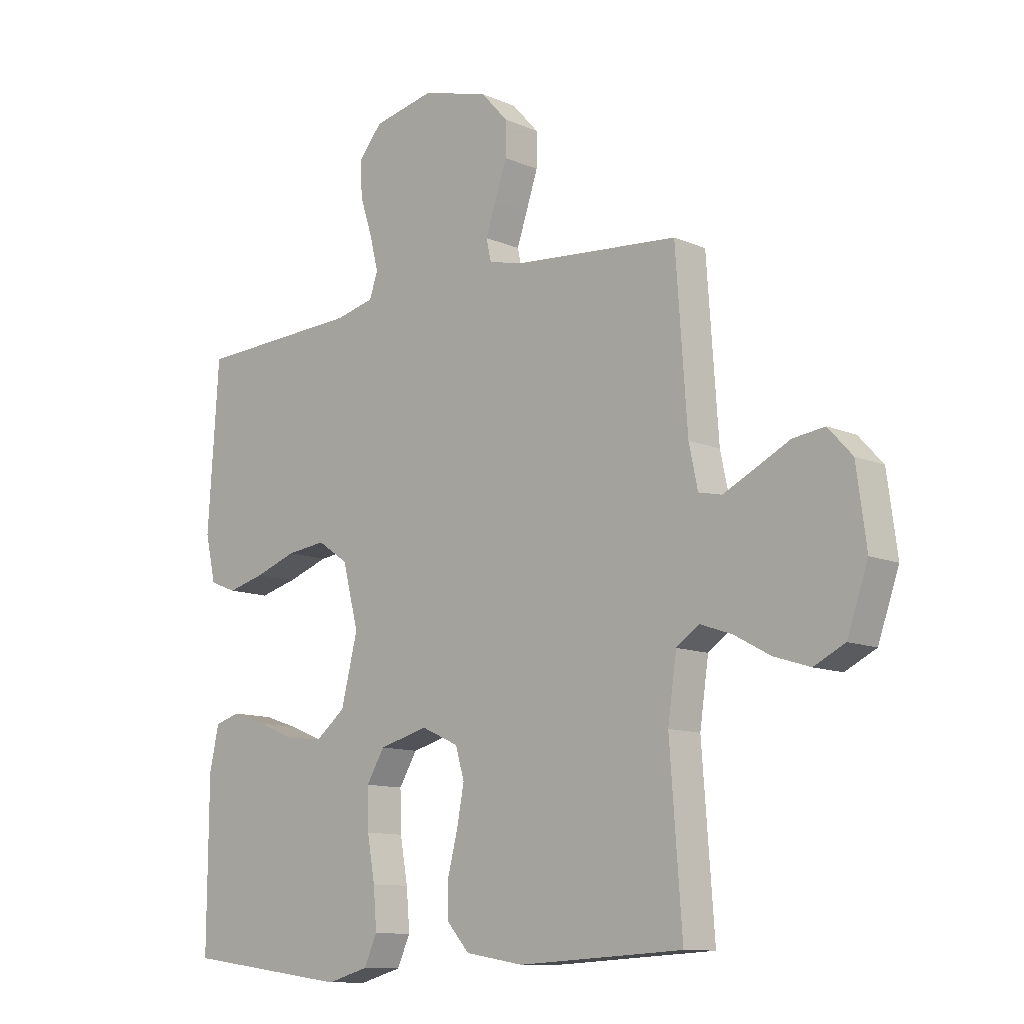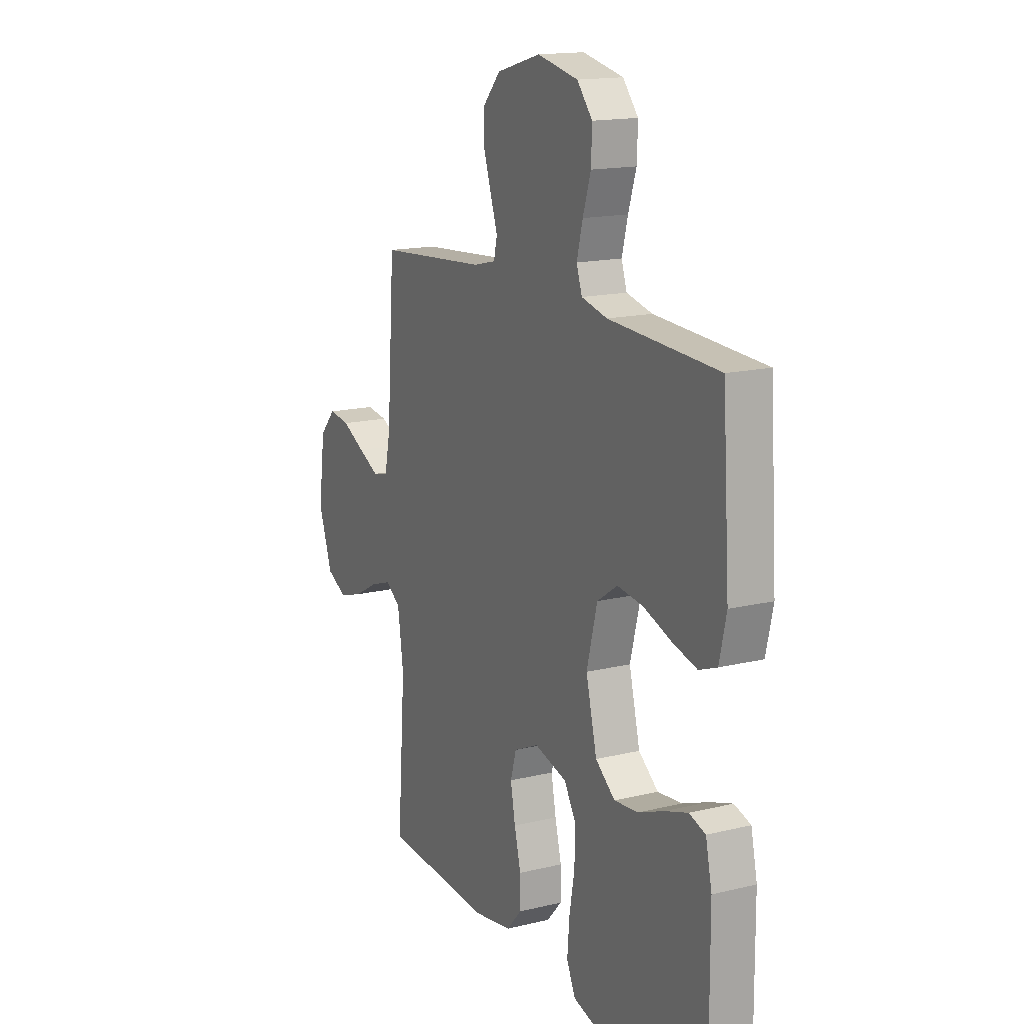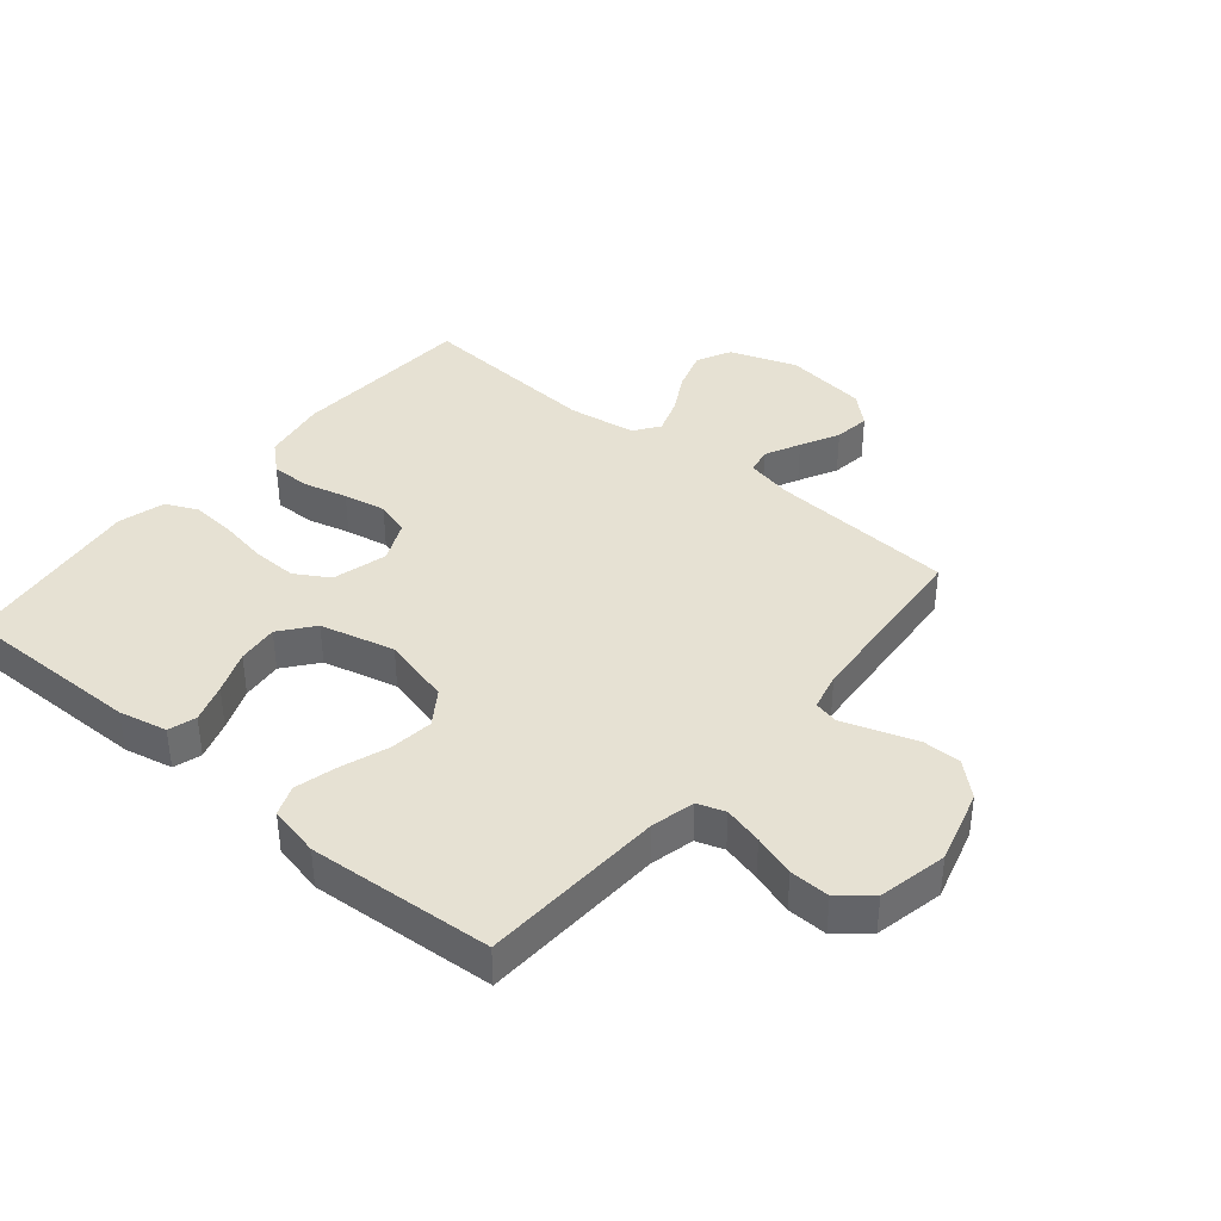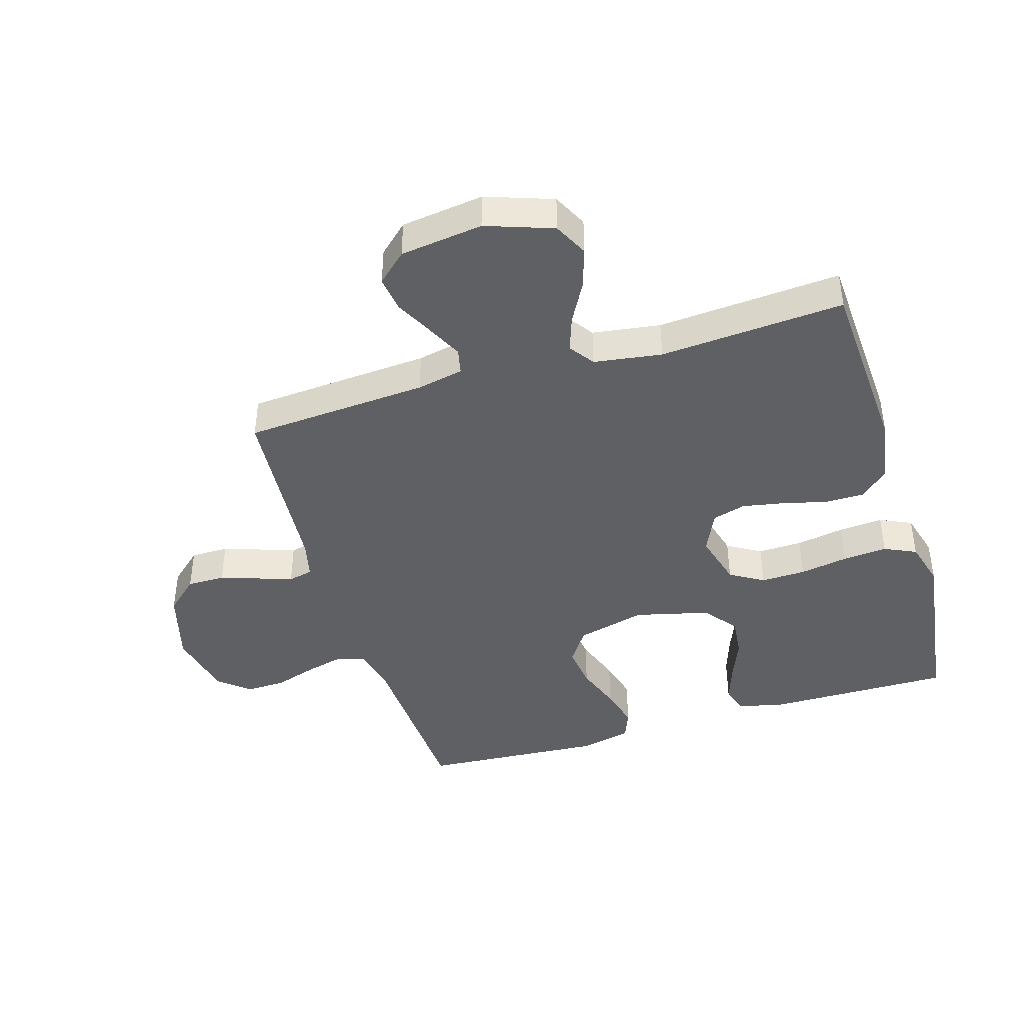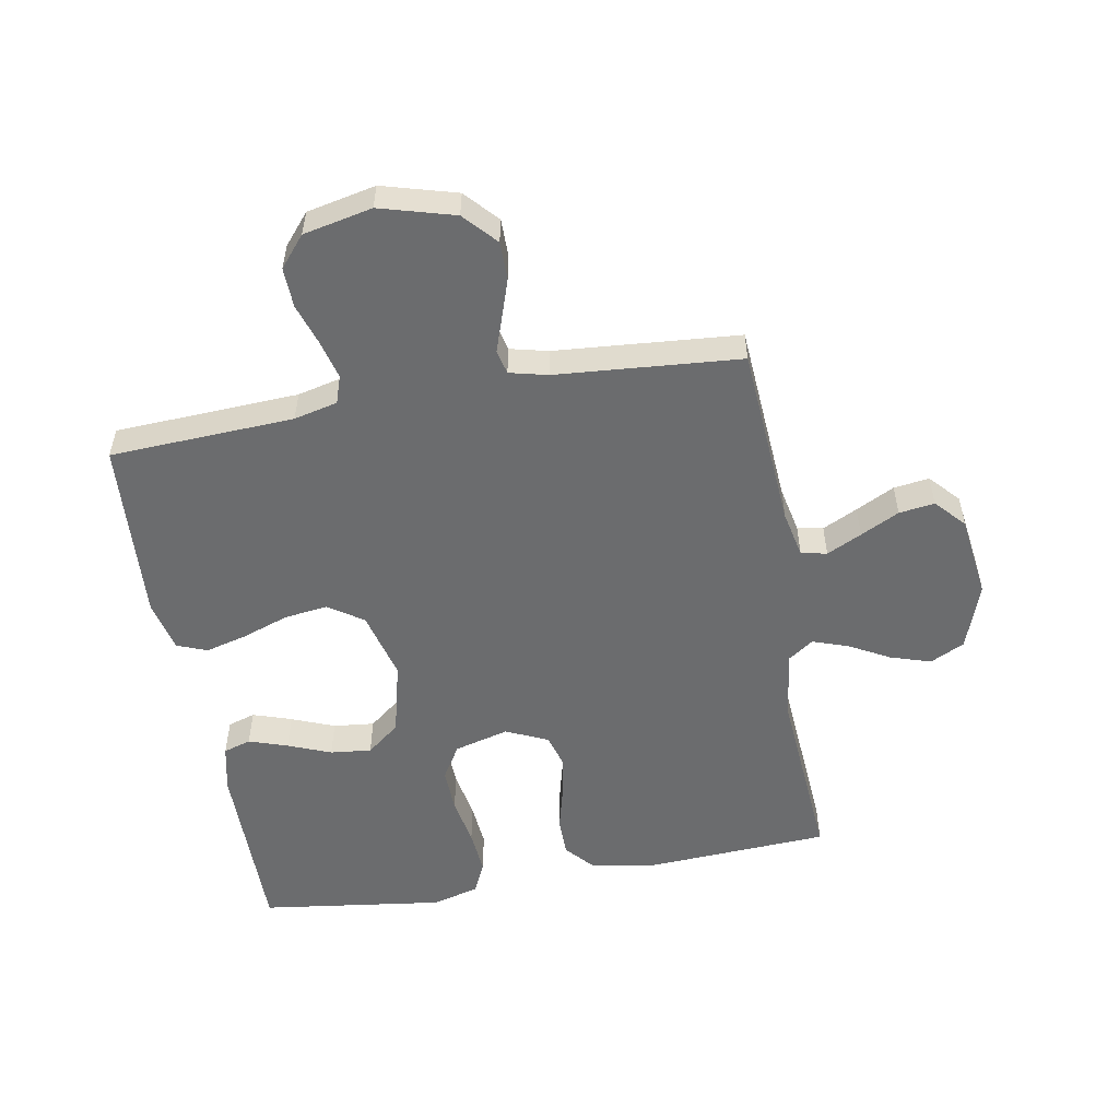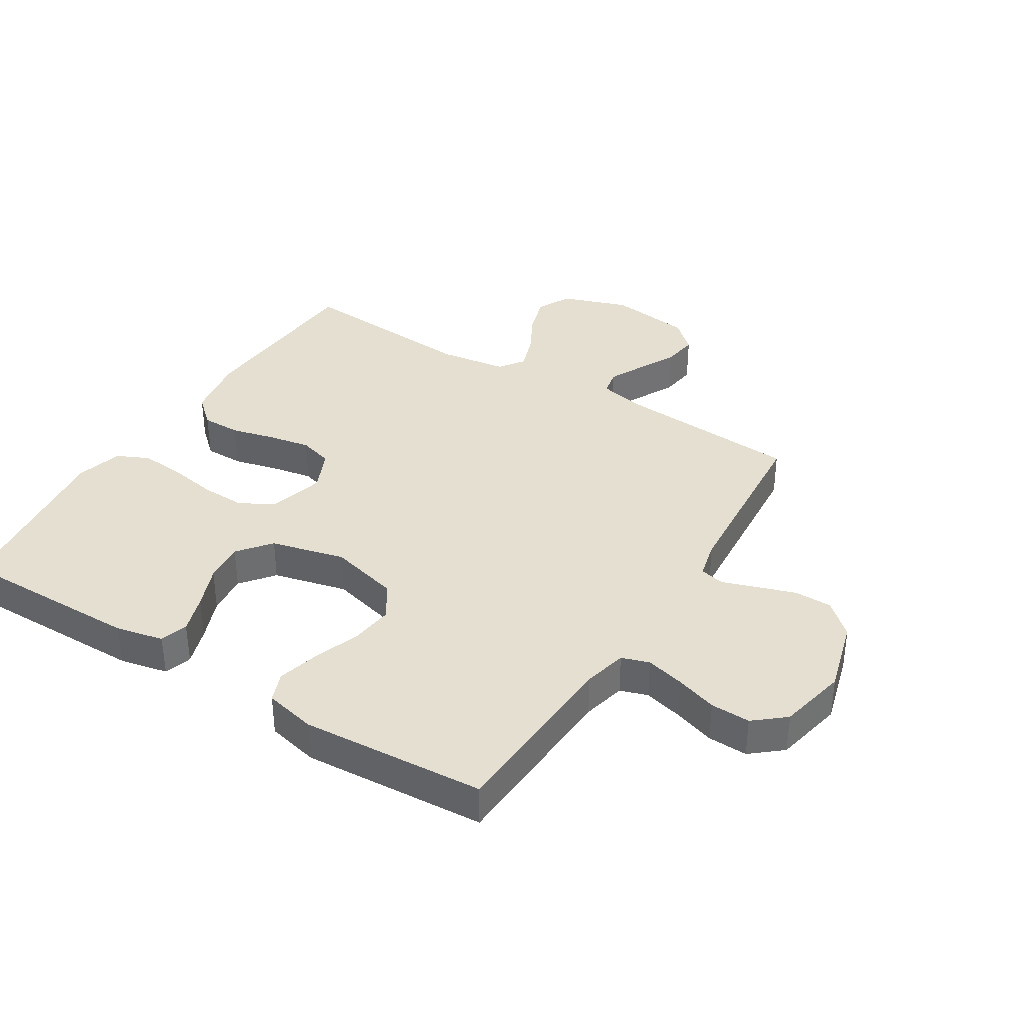
<metadata>
{"format":"obj","ext":"obj","renderer":"f3d","projection":"perspective","resolution":1024,"background":"white","views":[{"elev":-11.1,"azim":43.3,"up":"+Z"},{"elev":15.8,"azim":-116.9,"up":"+Z"},{"elev":38.7,"azim":-50.2,"up":"+Y"},{"elev":-42.4,"azim":106.8,"up":"+Y"},{"elev":-53.6,"azim":10.1,"up":"+Y"},{"elev":36.8,"azim":-58.1,"up":"+Y"}]}
</metadata>
<code>
v -0.5 0.07 -0.5
v -0.498 0.07 -0.2
v -0.481 0.07 -0.122
v -0.436 0.07 -0.108
v -0.373 0.07 -0.129
v -0.303 0.07 -0.157
v -0.236 0.07 -0.164
v -0.182 0.07 -0.121
v -0.152 0.07 0
v -0.181 0.07 0.113
v -0.237 0.07 0.151
v -0.308 0.07 0.142
v -0.384 0.07 0.115
v -0.452 0.07 0.097
v -0.501 0.07 0.116
v -0.52 0.07 0.2
v -0.5 0.07 0.5
v -0.2 0.07 0.515
v -0.129 0.07 0.532
v -0.114 0.07 0.577
v -0.13 0.07 0.64
v -0.152 0.07 0.708
v -0.154 0.07 0.773
v -0.112 0.07 0.823
v 0 0.07 0.847
v 0.121 0.07 0.813
v 0.169 0.07 0.76
v 0.169 0.07 0.698
v 0.148 0.07 0.635
v 0.129 0.07 0.579
v 0.138 0.07 0.539
v 0.2 0.07 0.524
v 0.5 0.07 0.5
v 0.521 0.07 0.2
v 0.537 0.07 0.124
v 0.579 0.07 0.115
v 0.636 0.07 0.143
v 0.699 0.07 0.175
v 0.757 0.07 0.183
v 0.801 0.07 0.135
v 0.819 0.07 0
v 0.781 0.07 -0.109
v 0.725 0.07 -0.137
v 0.659 0.07 -0.116
v 0.593 0.07 -0.08
v 0.535 0.07 -0.06
v 0.494 0.07 -0.089
v 0.478 0.07 -0.2
v 0.5 0.07 -0.5
v 0.2 0.07 -0.517
v 0.094 0.07 -0.499
v 0.053 0.07 -0.453
v 0.053 0.07 -0.389
v 0.071 0.07 -0.318
v 0.084 0.07 -0.249
v 0.068 0.07 -0.194
v 0 0.07 -0.163
v -0.089 0.07 -0.187
v -0.122 0.07 -0.242
v -0.12 0.07 -0.315
v -0.106 0.07 -0.394
v -0.1 0.07 -0.467
v -0.124 0.07 -0.519
v -0.2 0.07 -0.54
v -0.5 0 -0.5
v -0.498 0 -0.2
v -0.481 0 -0.122
v -0.436 0 -0.108
v -0.373 0 -0.129
v -0.303 0 -0.157
v -0.236 0 -0.164
v -0.182 0 -0.121
v -0.152 0 0
v -0.181 0 0.113
v -0.237 0 0.151
v -0.308 0 0.142
v -0.384 0 0.115
v -0.452 0 0.097
v -0.501 0 0.116
v -0.52 0 0.2
v -0.5 0 0.5
v -0.2 0 0.515
v -0.129 0 0.532
v -0.114 0 0.577
v -0.13 0 0.64
v -0.152 0 0.708
v -0.154 0 0.773
v -0.112 0 0.823
v 0 0 0.847
v 0.121 0 0.813
v 0.169 0 0.76
v 0.169 0 0.698
v 0.148 0 0.635
v 0.129 0 0.579
v 0.138 0 0.539
v 0.2 0 0.524
v 0.5 0 0.5
v 0.521 0 0.2
v 0.537 0 0.124
v 0.579 0 0.115
v 0.636 0 0.143
v 0.699 0 0.175
v 0.757 0 0.183
v 0.801 0 0.135
v 0.819 0 0
v 0.781 0 -0.109
v 0.725 0 -0.137
v 0.659 0 -0.116
v 0.593 0 -0.08
v 0.535 0 -0.06
v 0.494 0 -0.089
v 0.478 0 -0.2
v 0.5 0 -0.5
v 0.2 0 -0.517
v 0.094 0 -0.499
v 0.053 0 -0.453
v 0.053 0 -0.389
v 0.071 0 -0.318
v 0.084 0 -0.249
v 0.068 0 -0.194
v 0 0 -0.163
v -0.089 0 -0.187
v -0.122 0 -0.242
v -0.12 0 -0.315
v -0.106 0 -0.394
v -0.1 0 -0.467
v -0.124 0 -0.519
v -0.2 0 -0.54
f 4 5 6
f 3 4 6
f 2 3 6
f 1 2 6
f 64 1 6
f 63 64 6
f 62 63 6
f 61 62 6
f 60 61 6
f 59 60 6 7
f 58 59 7 8
f 57 58 8 9
f 56 57 9 10
f 52 53 54
f 51 52 54
f 50 51 54
f 49 50 54
f 48 49 54
f 47 48 54 55
f 46 47 55 56
f 43 44 45
f 42 43 45
f 41 42 45
f 40 41 45
f 39 40 45
f 38 39 45
f 37 38 45
f 36 37 45 46
f 46 56 10
f 36 46 10
f 35 36 10
f 32 33 34
f 35 10 11
f 34 35 11
f 32 34 11
f 31 32 11
f 28 29 30
f 27 28 30
f 26 27 30
f 25 26 30
f 24 25 30
f 23 24 30
f 22 23 30
f 21 22 30
f 20 21 30 31
f 16 17 18
f 15 16 18
f 14 15 18
f 13 14 18
f 12 13 18
f 12 18 19
f 11 12 19
f 11 19 20 31
f 70 69 68
f 70 68 67
f 70 67 66
f 70 66 65
f 70 65 128
f 70 128 127
f 70 127 126
f 70 126 125
f 70 125 124
f 71 70 124 123
f 72 71 123 122
f 73 72 122 121
f 74 73 121 120
f 118 117 116
f 118 116 115
f 118 115 114
f 118 114 113
f 118 113 112
f 119 118 112 111
f 120 119 111 110
f 109 108 107
f 109 107 106
f 109 106 105
f 109 105 104
f 109 104 103
f 109 103 102
f 109 102 101
f 110 109 101 100
f 74 120 110
f 74 110 100
f 74 100 99
f 98 97 96
f 75 74 99
f 75 99 98
f 75 98 96
f 75 96 95
f 94 93 92
f 94 92 91
f 94 91 90
f 94 90 89
f 94 89 88
f 94 88 87
f 94 87 86
f 94 86 85
f 95 94 85 84
f 82 81 80
f 82 80 79
f 82 79 78
f 82 78 77
f 82 77 76
f 83 82 76
f 83 76 75
f 95 84 83 75
f 1 65 66 2
f 2 66 67 3
f 3 67 68 4
f 4 68 69 5
f 5 69 70 6
f 6 70 71 7
f 7 71 72 8
f 8 72 73 9
f 9 73 74 10
f 10 74 75 11
f 11 75 76 12
f 12 76 77 13
f 13 77 78 14
f 14 78 79 15
f 15 79 80 16
f 16 80 81 17
f 17 81 82 18
f 18 82 83 19
f 19 83 84 20
f 20 84 85 21
f 21 85 86 22
f 22 86 87 23
f 23 87 88 24
f 24 88 89 25
f 25 89 90 26
f 26 90 91 27
f 27 91 92 28
f 28 92 93 29
f 29 93 94 30
f 30 94 95 31
f 31 95 96 32
f 32 96 97 33
f 33 97 98 34
f 34 98 99 35
f 35 99 100 36
f 36 100 101 37
f 37 101 102 38
f 38 102 103 39
f 39 103 104 40
f 40 104 105 41
f 41 105 106 42
f 42 106 107 43
f 43 107 108 44
f 44 108 109 45
f 45 109 110 46
f 46 110 111 47
f 47 111 112 48
f 48 112 113 49
f 49 113 114 50
f 50 114 115 51
f 51 115 116 52
f 52 116 117 53
f 53 117 118 54
f 54 118 119 55
f 55 119 120 56
f 56 120 121 57
f 57 121 122 58
f 58 122 123 59
f 59 123 124 60
f 60 124 125 61
f 61 125 126 62
f 62 126 127 63
f 63 127 128 64
f 64 128 65 1

</code>
